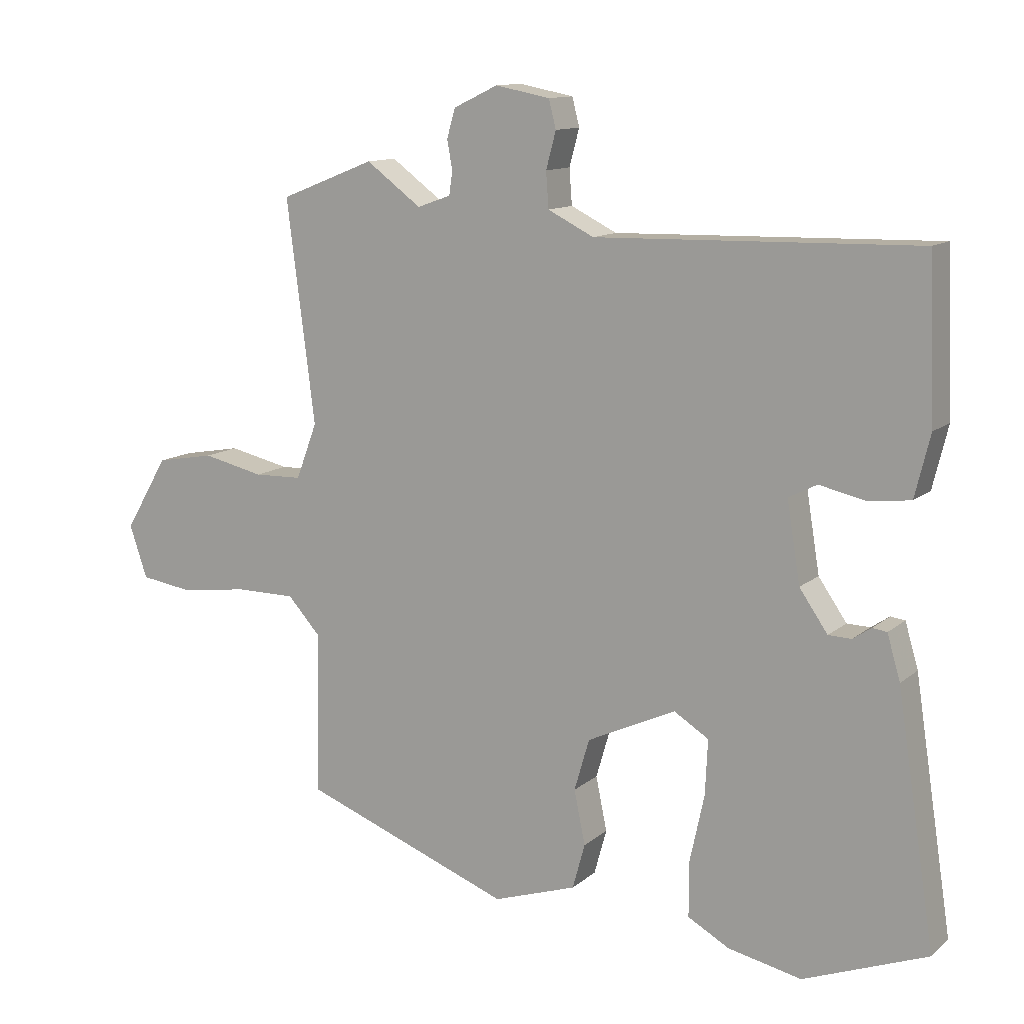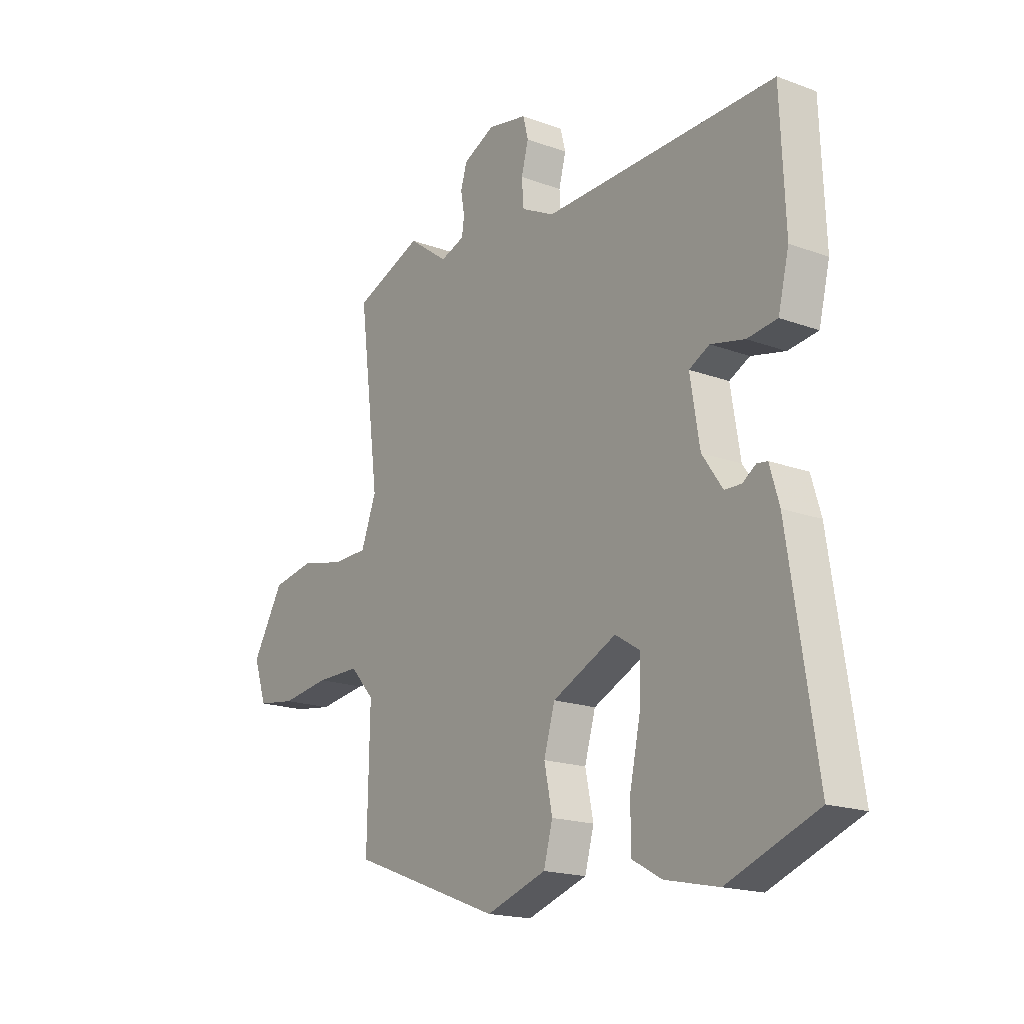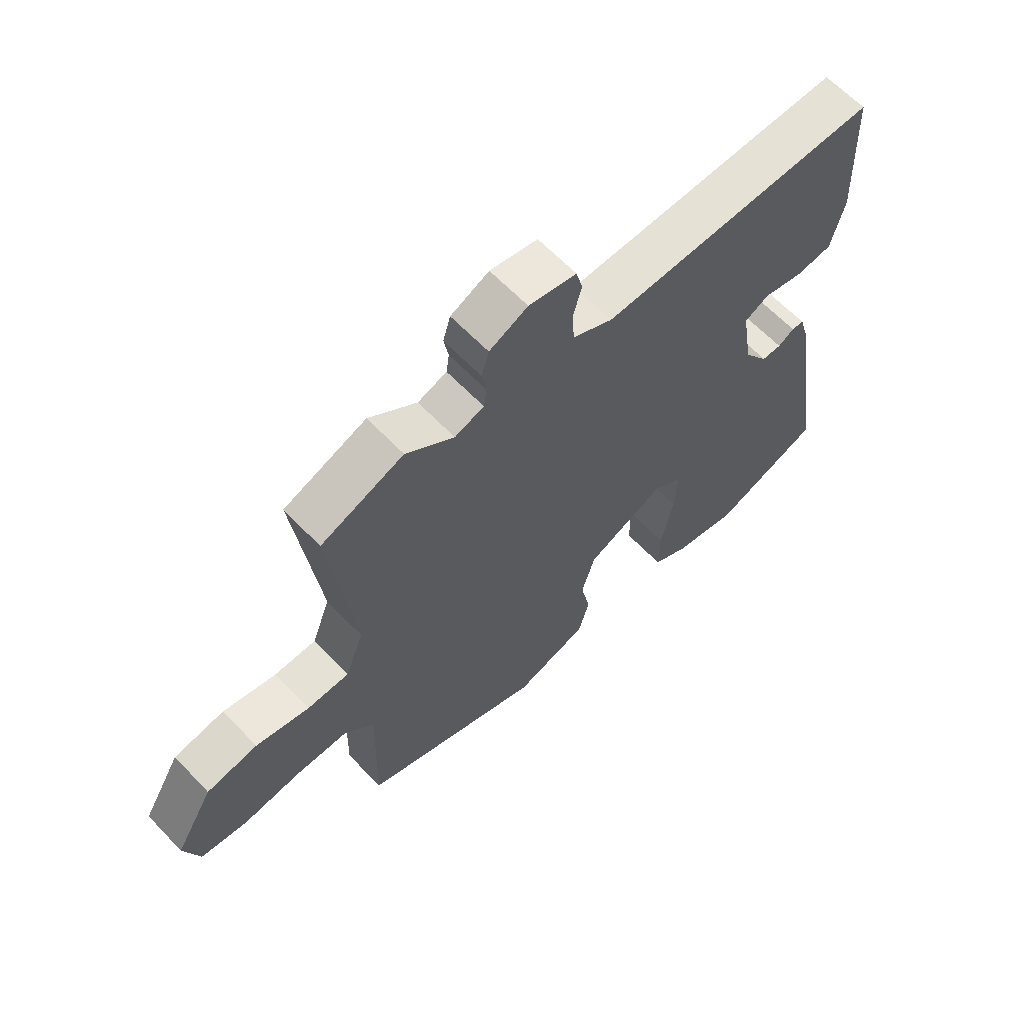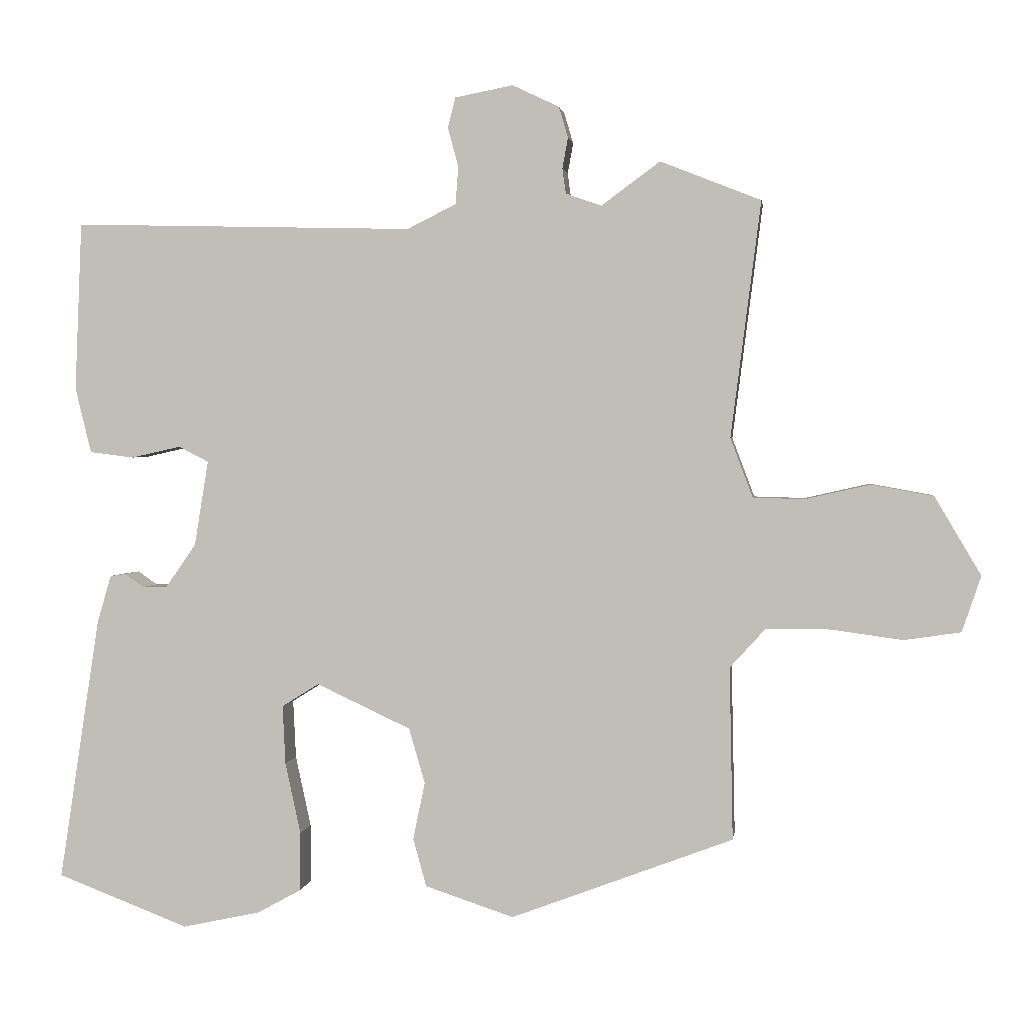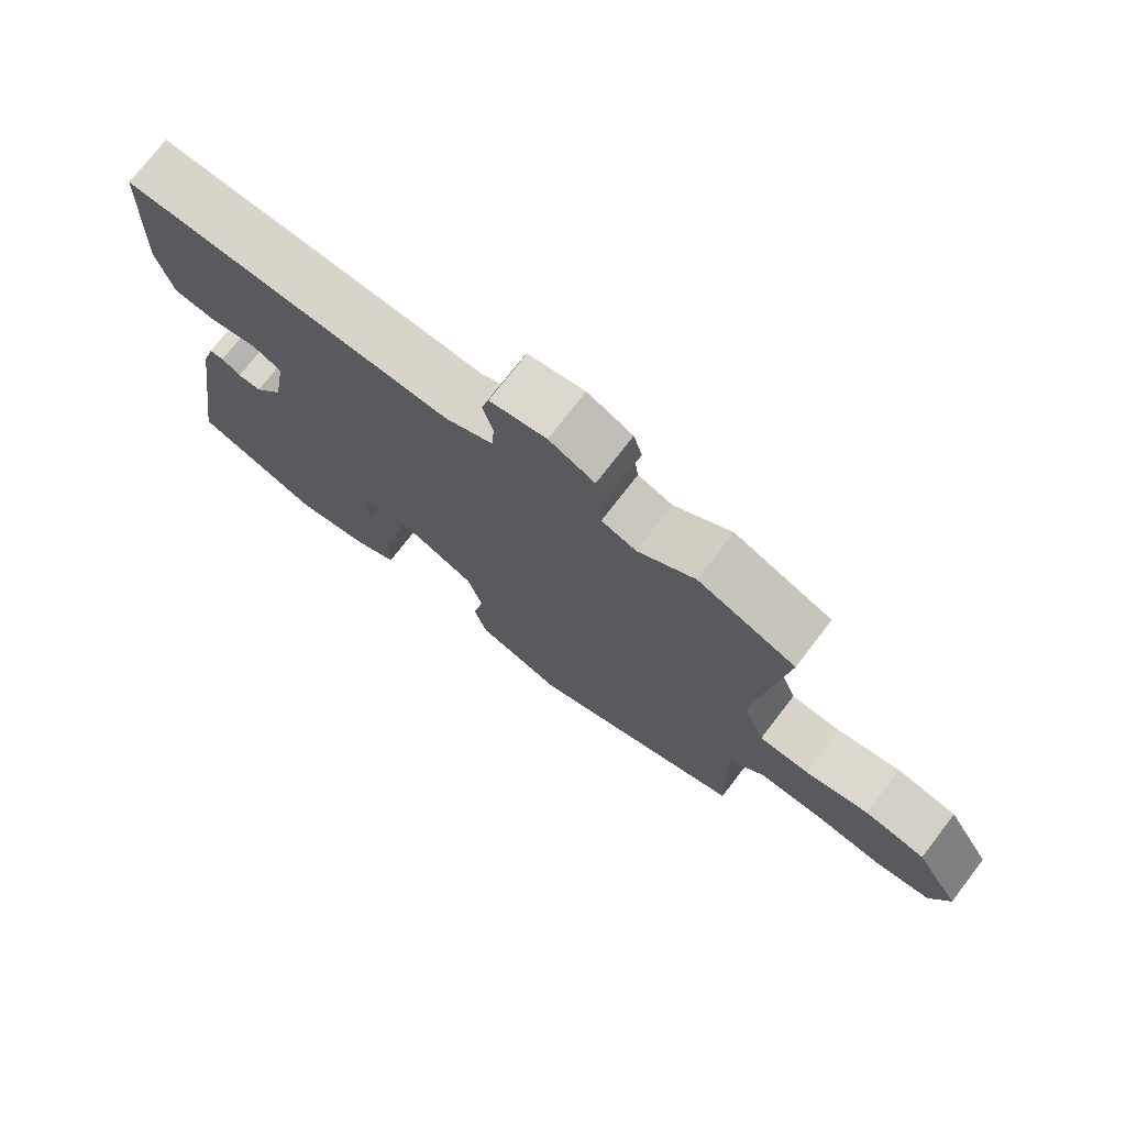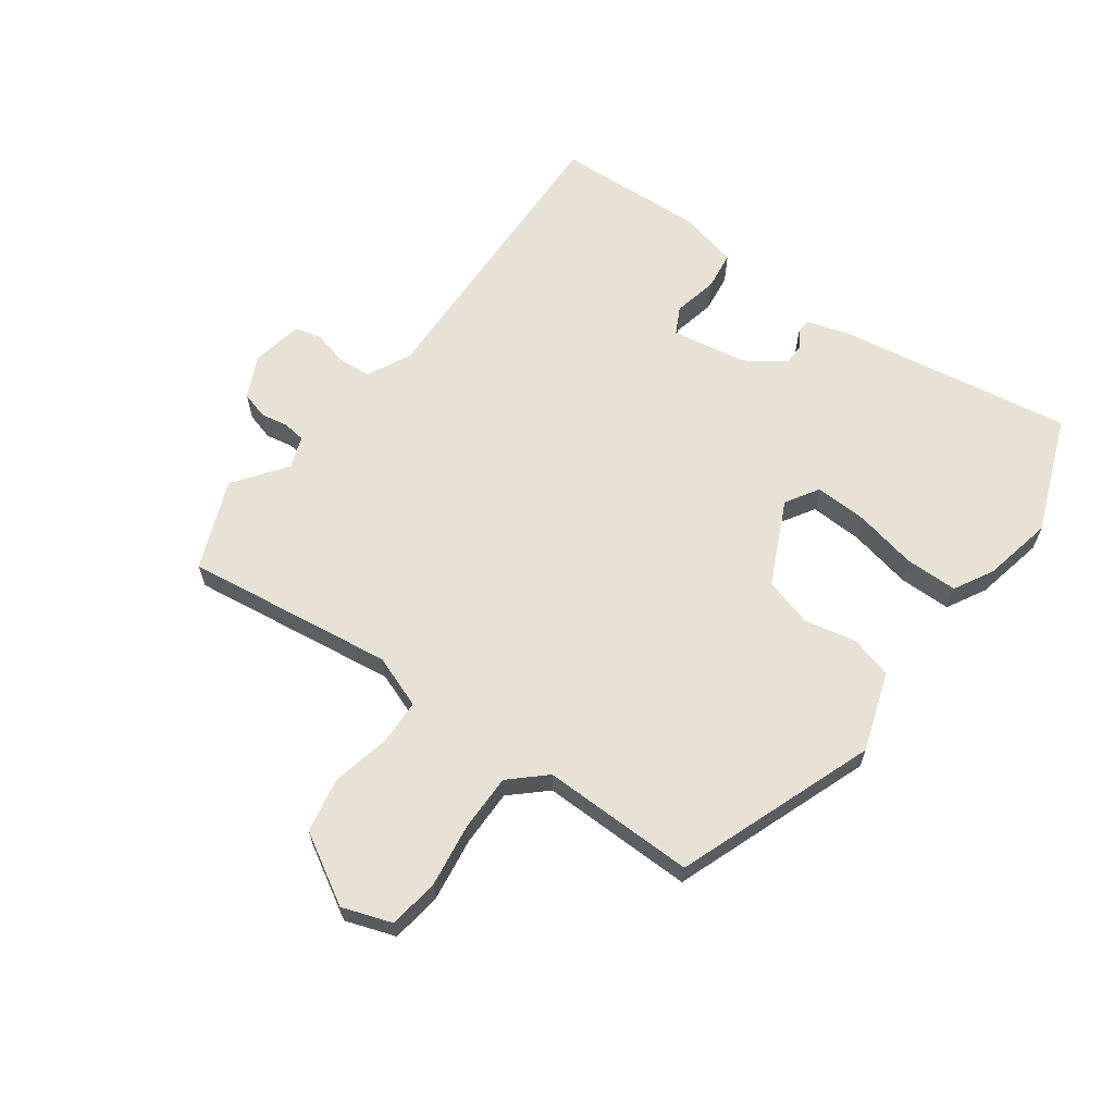
<metadata>
{"format":"obj","ext":"obj","renderer":"f3d","projection":"perspective","resolution":1024,"background":"white","views":[{"elev":12.1,"azim":-151.0,"up":"+Z"},{"elev":-18.0,"azim":-125.9,"up":"+Z"},{"elev":63.0,"azim":136.5,"up":"+Z"},{"elev":1.8,"azim":7.6,"up":"+Z"},{"elev":74.3,"azim":37.6,"up":"+Z"},{"elev":63.8,"azim":125.7,"up":"+Y"}]}
</metadata>
<code>
v 0.363 0.07 0.554
v 0.507 0.07 0.497
v 0.464 0.07 0.16
v 0.496 0.07 0.075
v 0.569 0.07 0.073
v 0.662 0.07 0.094
v 0.751 0.07 0.078
v 0.817 0.07 -0.034
v 0.79 0.07 -0.114
v 0.709 0.07 -0.126
v 0.607 0.07 -0.112
v 0.515 0.07 -0.112
v 0.464 0.07 -0.168
v 0.469 0.07 -0.415
v 0.151 0.07 -0.535
v 0.024 0.07 -0.493
v 0.005 0.07 -0.424
v 0.022 0.07 -0.342
v -0.001 0.07 -0.263
v -0.136 0.07 -0.2
v -0.189 0.07 -0.233
v -0.185 0.07 -0.317
v -0.163 0.07 -0.419
v -0.163 0.07 -0.503
v -0.226 0.07 -0.538
v -0.338 0.07 -0.562
v -0.526 0.07 -0.49
v -0.468 0.07 -0.112
v -0.448 0.07 -0.044
v -0.426 0.07 -0.041
v -0.398 0.07 -0.06
v -0.363 0.07 -0.059
v -0.32 0.07 0.003
v -0.3 0.07 0.125
v -0.343 0.07 0.147
v -0.414 0.07 0.131
v -0.477 0.07 0.139
v -0.5 0.07 0.233
v -0.49 0.07 0.474
v -0.002 0.07 0.462
v 0.068 0.07 0.497
v 0.072 0.07 0.551
v 0.057 0.07 0.607
v 0.068 0.07 0.65
v 0.151 0.07 0.666
v 0.218 0.07 0.634
v 0.231 0.07 0.59
v 0.223 0.07 0.546
v 0.228 0.07 0.51
v 0.279 0.07 0.492
v 0.363 0 0.554
v 0.507 0 0.497
v 0.464 0 0.16
v 0.496 0 0.075
v 0.569 0 0.073
v 0.662 0 0.094
v 0.751 0 0.078
v 0.817 0 -0.034
v 0.79 0 -0.114
v 0.709 0 -0.126
v 0.607 0 -0.112
v 0.515 0 -0.112
v 0.464 0 -0.168
v 0.469 0 -0.415
v 0.151 0 -0.535
v 0.024 0 -0.493
v 0.005 0 -0.424
v 0.022 0 -0.342
v -0.001 0 -0.263
v -0.136 0 -0.2
v -0.189 0 -0.233
v -0.185 0 -0.317
v -0.163 0 -0.419
v -0.163 0 -0.503
v -0.226 0 -0.538
v -0.338 0 -0.562
v -0.526 0 -0.49
v -0.468 0 -0.112
v -0.448 0 -0.044
v -0.426 0 -0.041
v -0.398 0 -0.06
v -0.363 0 -0.059
v -0.32 0 0.003
v -0.3 0 0.125
v -0.343 0 0.147
v -0.414 0 0.131
v -0.477 0 0.139
v -0.5 0 0.233
v -0.49 0 0.474
v -0.002 0 0.462
v 0.068 0 0.497
v 0.072 0 0.551
v 0.057 0 0.607
v 0.068 0 0.65
v 0.151 0 0.666
v 0.218 0 0.634
v 0.231 0 0.59
v 0.223 0 0.546
v 0.228 0 0.51
v 0.279 0 0.492
f 46 47 48
f 45 46 48
f 44 45 48
f 43 44 48
f 42 43 48
f 41 42 48 49
f 40 41 49 50
f 38 39 40
f 37 38 40
f 36 37 40
f 35 36 40
f 34 35 40 50
f 29 30 31
f 28 29 31
f 27 28 31
f 26 27 31
f 25 26 31
f 24 25 31
f 23 24 31
f 22 23 31
f 21 22 31 32
f 20 21 32 33
f 16 17 18
f 15 16 18
f 14 15 18
f 13 14 18
f 12 13 18 19
f 9 10 11
f 8 9 11
f 7 8 11
f 6 7 11
f 5 6 11
f 4 5 11 12
f 33 34 50
f 20 33 50
f 19 20 50
f 12 19 50
f 4 12 50
f 3 4 50
f 1 2 3 50
f 98 97 96
f 98 96 95
f 98 95 94
f 98 94 93
f 98 93 92
f 99 98 92 91
f 100 99 91 90
f 90 89 88
f 90 88 87
f 90 87 86
f 90 86 85
f 100 90 85 84
f 81 80 79
f 81 79 78
f 81 78 77
f 81 77 76
f 81 76 75
f 81 75 74
f 81 74 73
f 81 73 72
f 82 81 72 71
f 83 82 71 70
f 68 67 66
f 68 66 65
f 68 65 64
f 68 64 63
f 69 68 63 62
f 61 60 59
f 61 59 58
f 61 58 57
f 61 57 56
f 61 56 55
f 62 61 55 54
f 100 84 83
f 100 83 70
f 100 70 69
f 100 69 62
f 100 62 54
f 100 54 53
f 100 53 52 51
f 1 51 52 2
f 2 52 53 3
f 3 53 54 4
f 4 54 55 5
f 5 55 56 6
f 6 56 57 7
f 7 57 58 8
f 8 58 59 9
f 9 59 60 10
f 10 60 61 11
f 11 61 62 12
f 12 62 63 13
f 13 63 64 14
f 14 64 65 15
f 15 65 66 16
f 16 66 67 17
f 17 67 68 18
f 18 68 69 19
f 19 69 70 20
f 20 70 71 21
f 21 71 72 22
f 22 72 73 23
f 23 73 74 24
f 24 74 75 25
f 25 75 76 26
f 26 76 77 27
f 27 77 78 28
f 28 78 79 29
f 29 79 80 30
f 30 80 81 31
f 31 81 82 32
f 32 82 83 33
f 33 83 84 34
f 34 84 85 35
f 35 85 86 36
f 36 86 87 37
f 37 87 88 38
f 38 88 89 39
f 39 89 90 40
f 40 90 91 41
f 41 91 92 42
f 42 92 93 43
f 43 93 94 44
f 44 94 95 45
f 45 95 96 46
f 46 96 97 47
f 47 97 98 48
f 48 98 99 49
f 49 99 100 50
f 50 100 51 1

</code>
